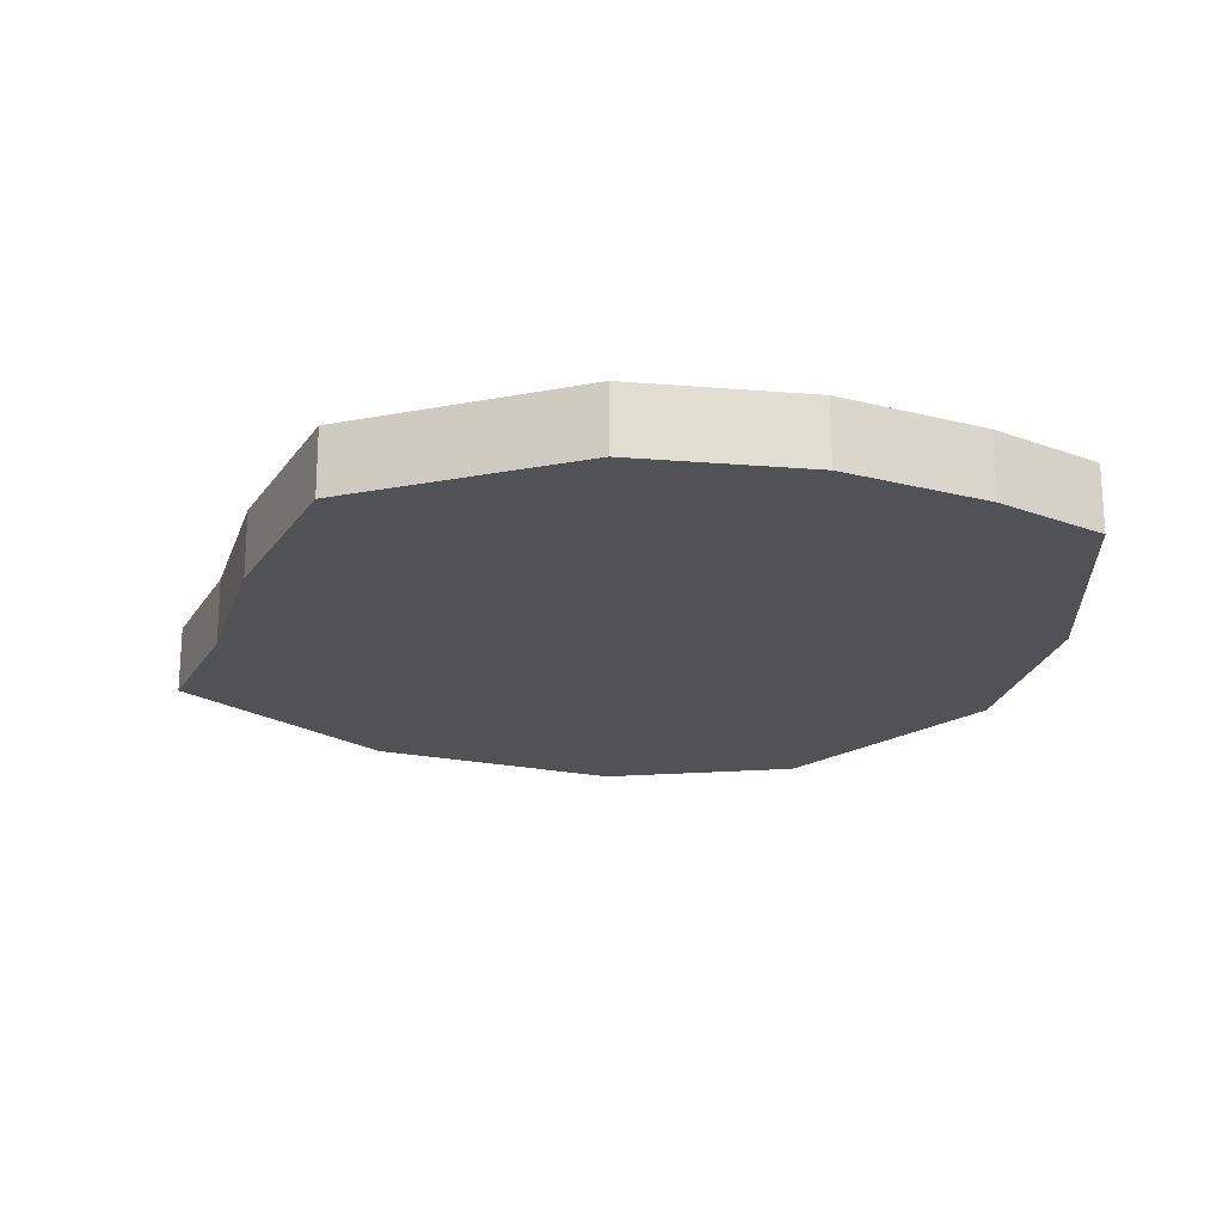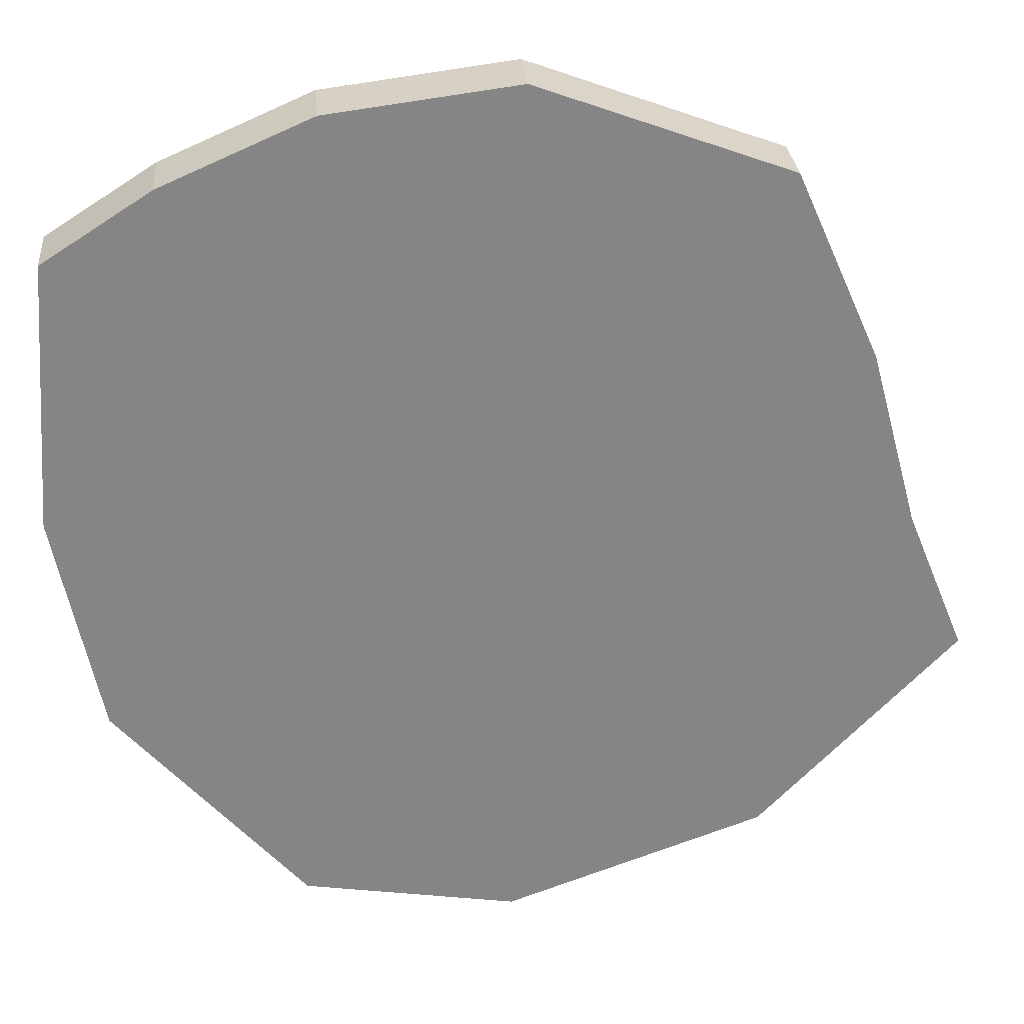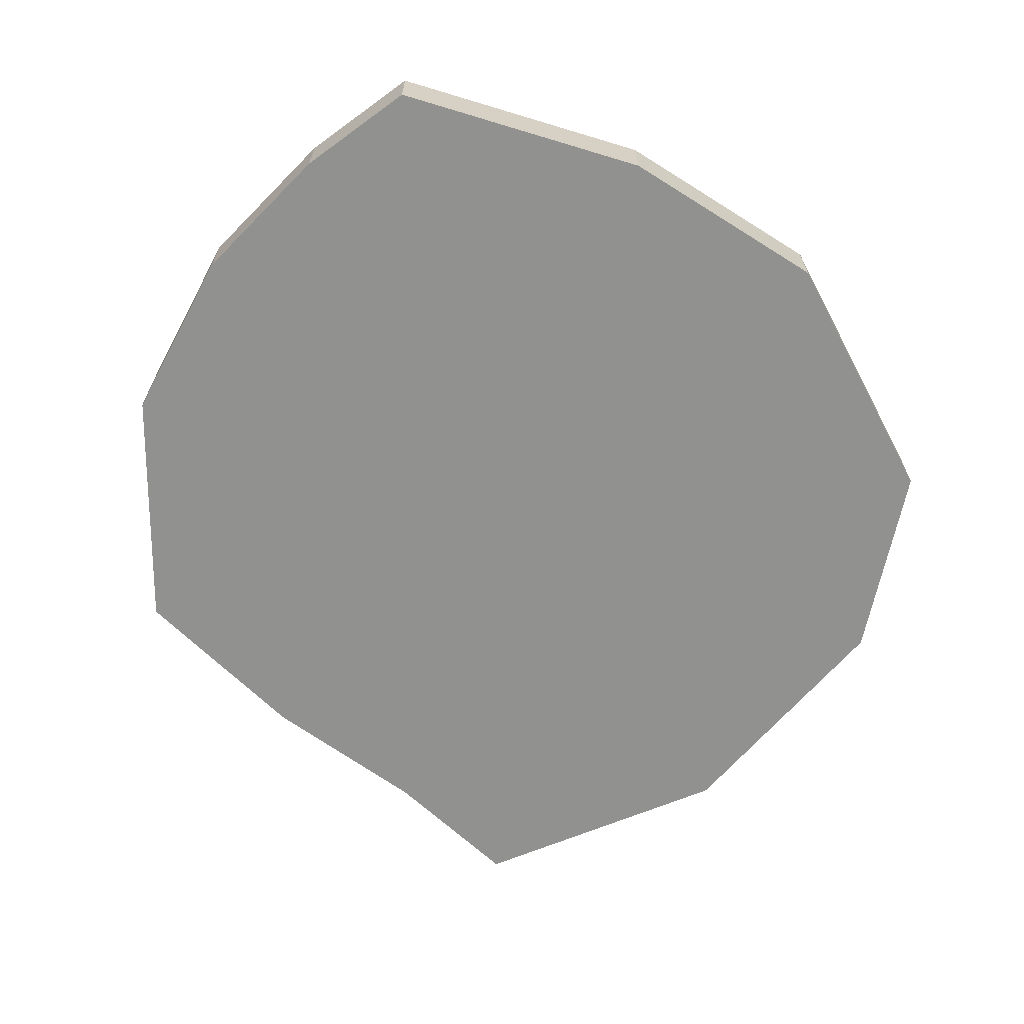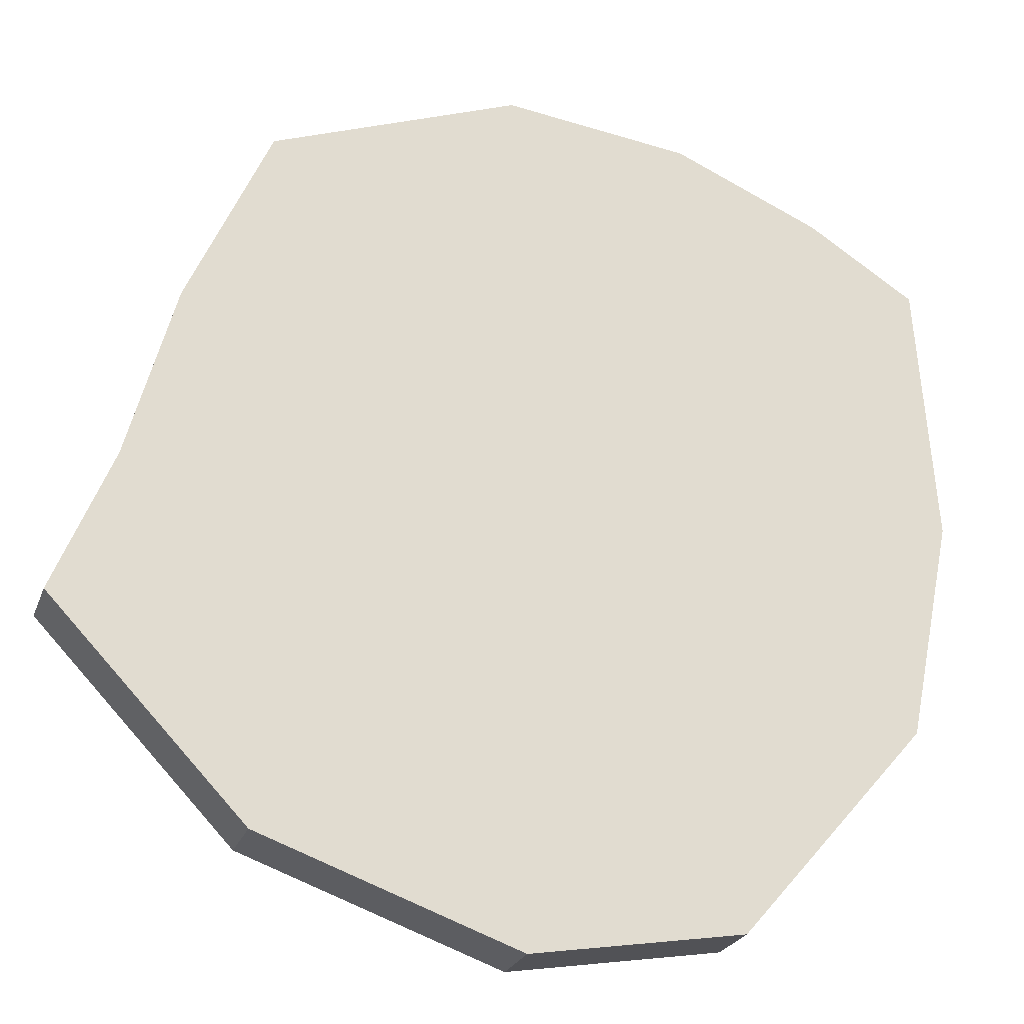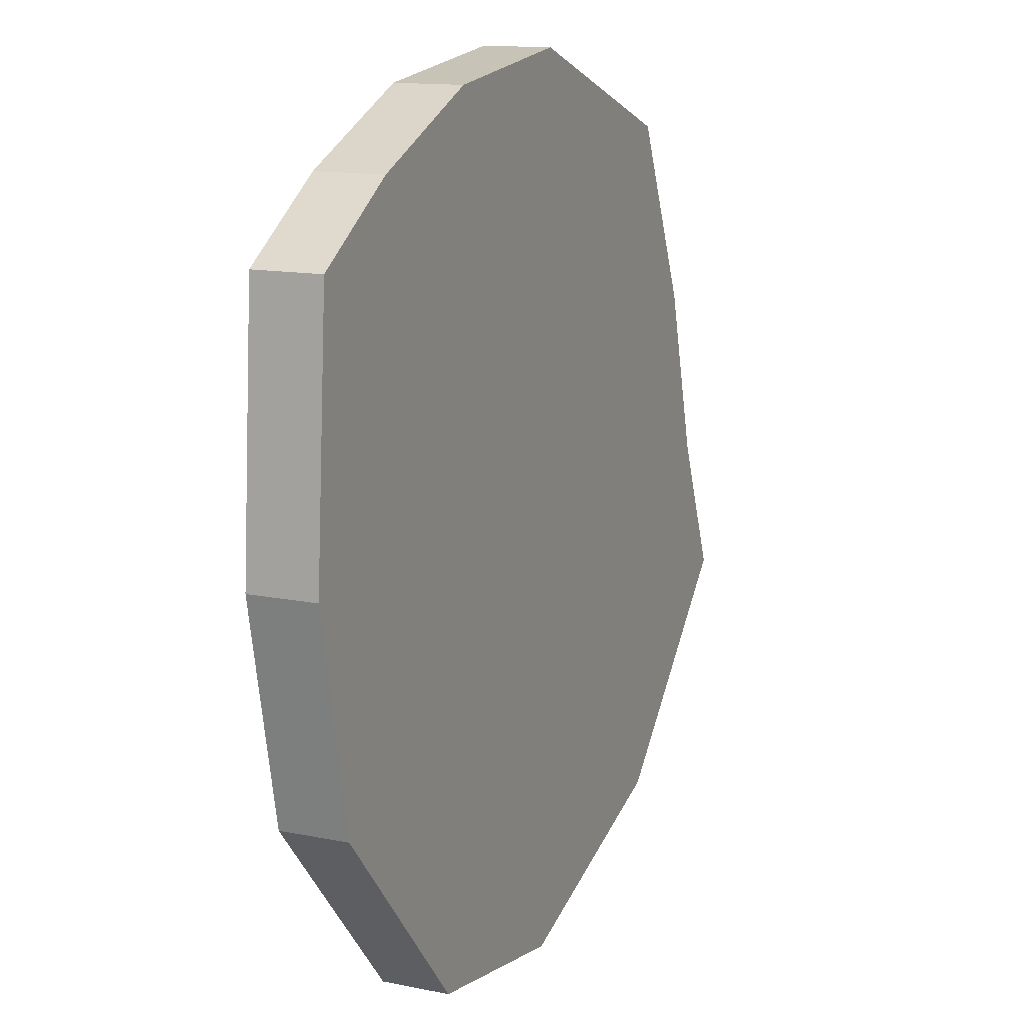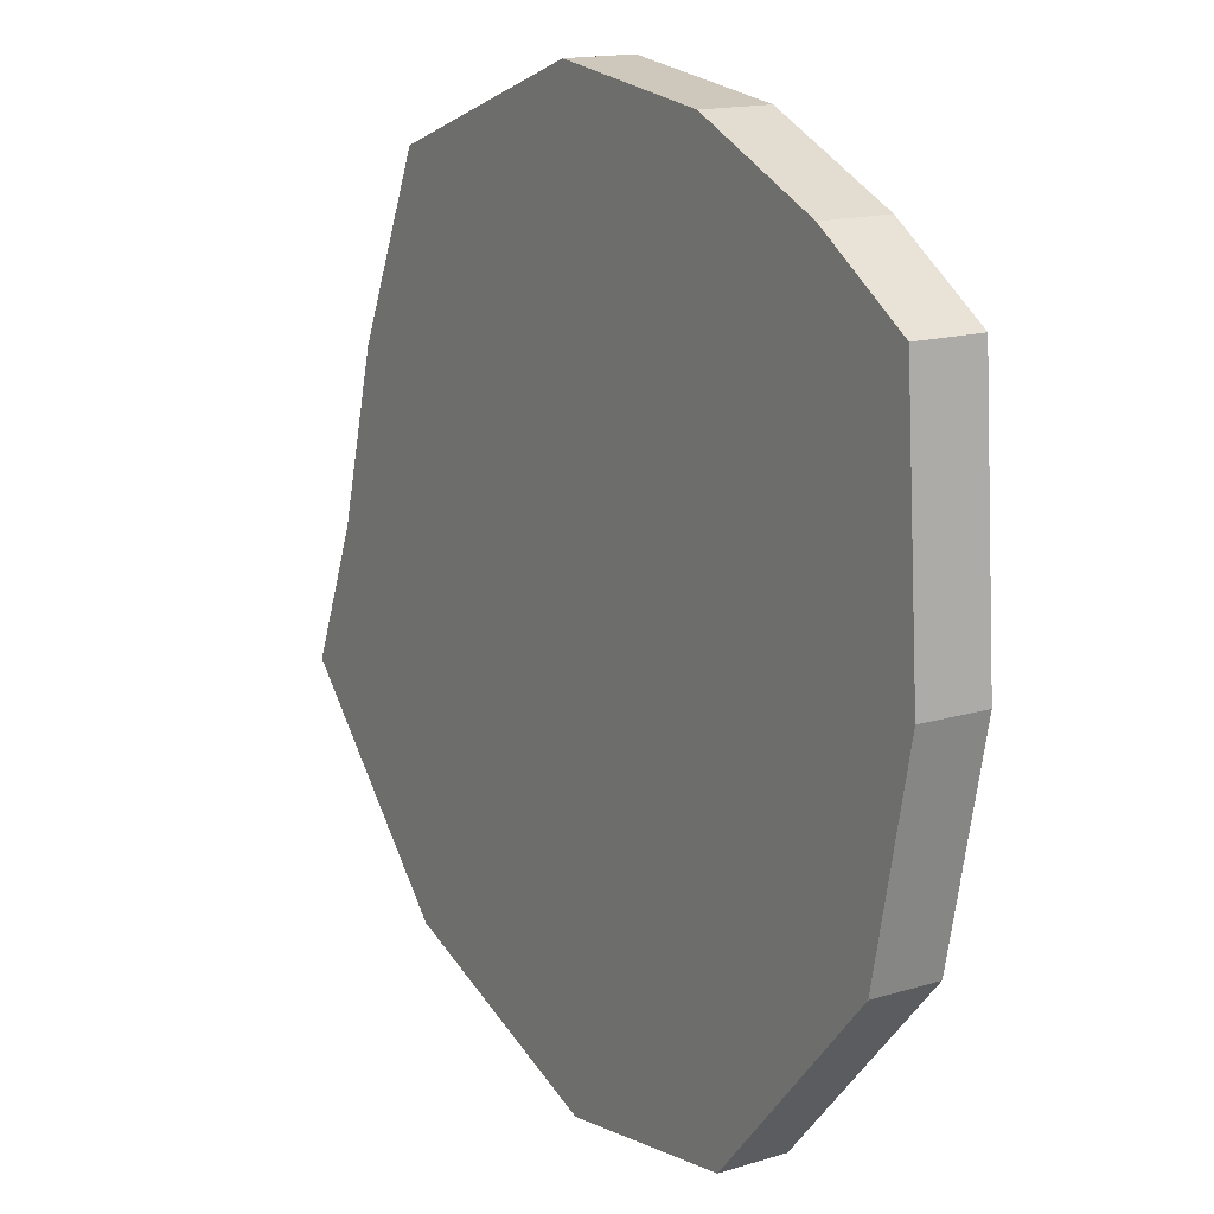
<metadata>
{"format":"obj","ext":"obj","renderer":"f3d","projection":"perspective","resolution":1024,"background":"white","views":[{"elev":-20.8,"azim":-1.1,"up":"+Y"},{"elev":28.6,"azim":175.0,"up":"+Z"},{"elev":-65.9,"azim":69.1,"up":"+Y"},{"elev":-24.4,"azim":-17.3,"up":"+Z"},{"elev":13.4,"azim":114.8,"up":"+Z"},{"elev":15.4,"azim":57.2,"up":"+Z"}]}
</metadata>
<code>
v  34.23 20.44 35.74
v  34.23 12.49 35.74
v  46.61 12.49 27.77
v  46.61 20.44 27.77
v  17.18 20.44 43.19
v  17.18 12.49 43.19
v  -4.329 20.44 45.93
v  -4.329 12.49 45.93
v  -32.98 20.44 35.33
v  -32.98 12.49 35.33
v  -42.57 20.44 13.75
v  -42.57 12.49 13.75
v  -48.1 20.44 -6.601
v  -48.1 12.49 -6.601
v  -54.86 20.44 -23.09
v  -54.86 12.49 -23.09
v  -32.34 20.44 -46.77
v  -32.34 12.49 -46.77
v  -2.644 20.44 -57.46
v  -2.644 12.49 -57.46
v  21.9 20.44 -53.46
v  21.9 12.49 -53.46
v  43.56 20.44 -28.6
v  43.56 12.49 -28.6
v  48.75 20.44 -2.979
v  48.75 12.49 -2.979
v  25.92 20.44 -24.37
v  -22.09 20.44 -12.84
v  4.868 20.44 -19.32
v  -15.55 20.44 8.801
v  9.502 20.44 4.211
v  29.37 20.44 0.5711
g Green_platform
f 1 2 3 4
f 5 6 2 1
f 7 8 6 5
f 9 10 8 7
f 11 12 10 9
f 13 14 12 11
f 15 16 14 13
f 17 18 16 15
f 19 20 18 17
f 21 22 20 19
f 23 24 22 21
f 25 26 24 23
f 4 3 26 25
f 27 23 21
f 28 29 19 17
f 30 11 9 7
f 30 28 13 11
f 17 15 13 28
f 29 27 21 19
f 31 32 27 29
f 14 24 26 12
f 8 12 26 6
f 3 2 6 26
f 20 22 24
f 18 20 24 14
f 14 16 18
f 8 10 12
f 29 28 30 31
f 7 5 31 30
f 5 1 32 31
f 32 25 23 27
f 1 4 25 32

</code>
